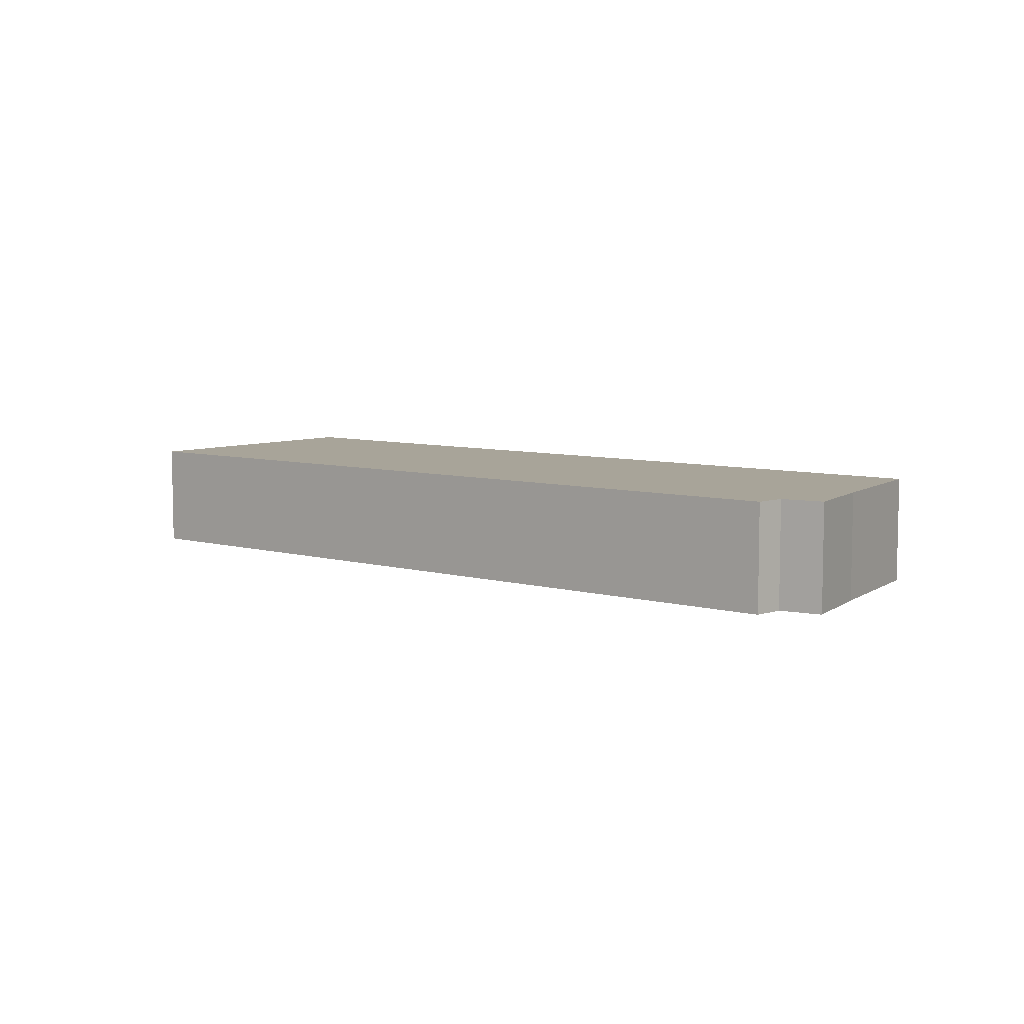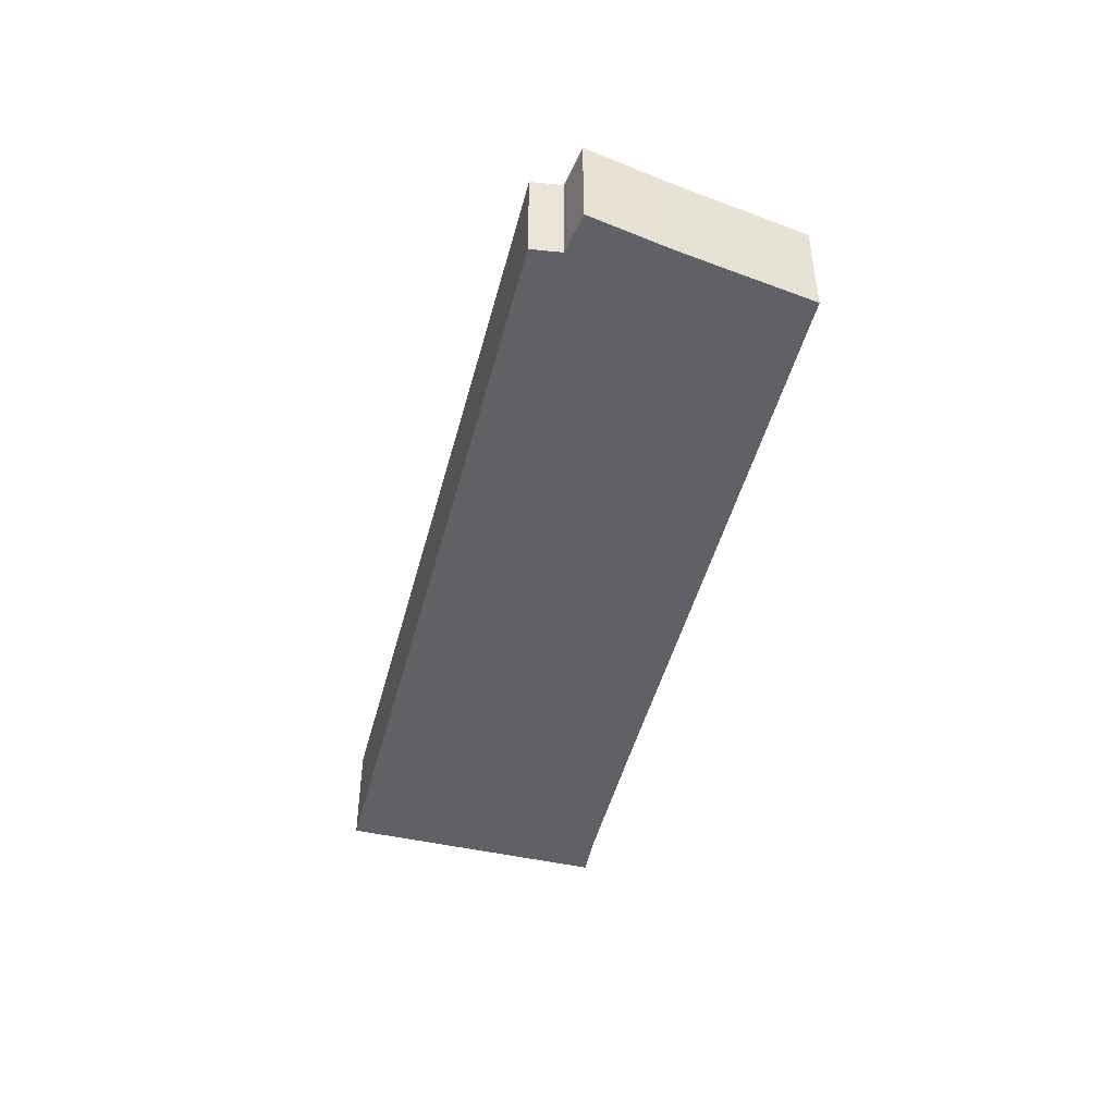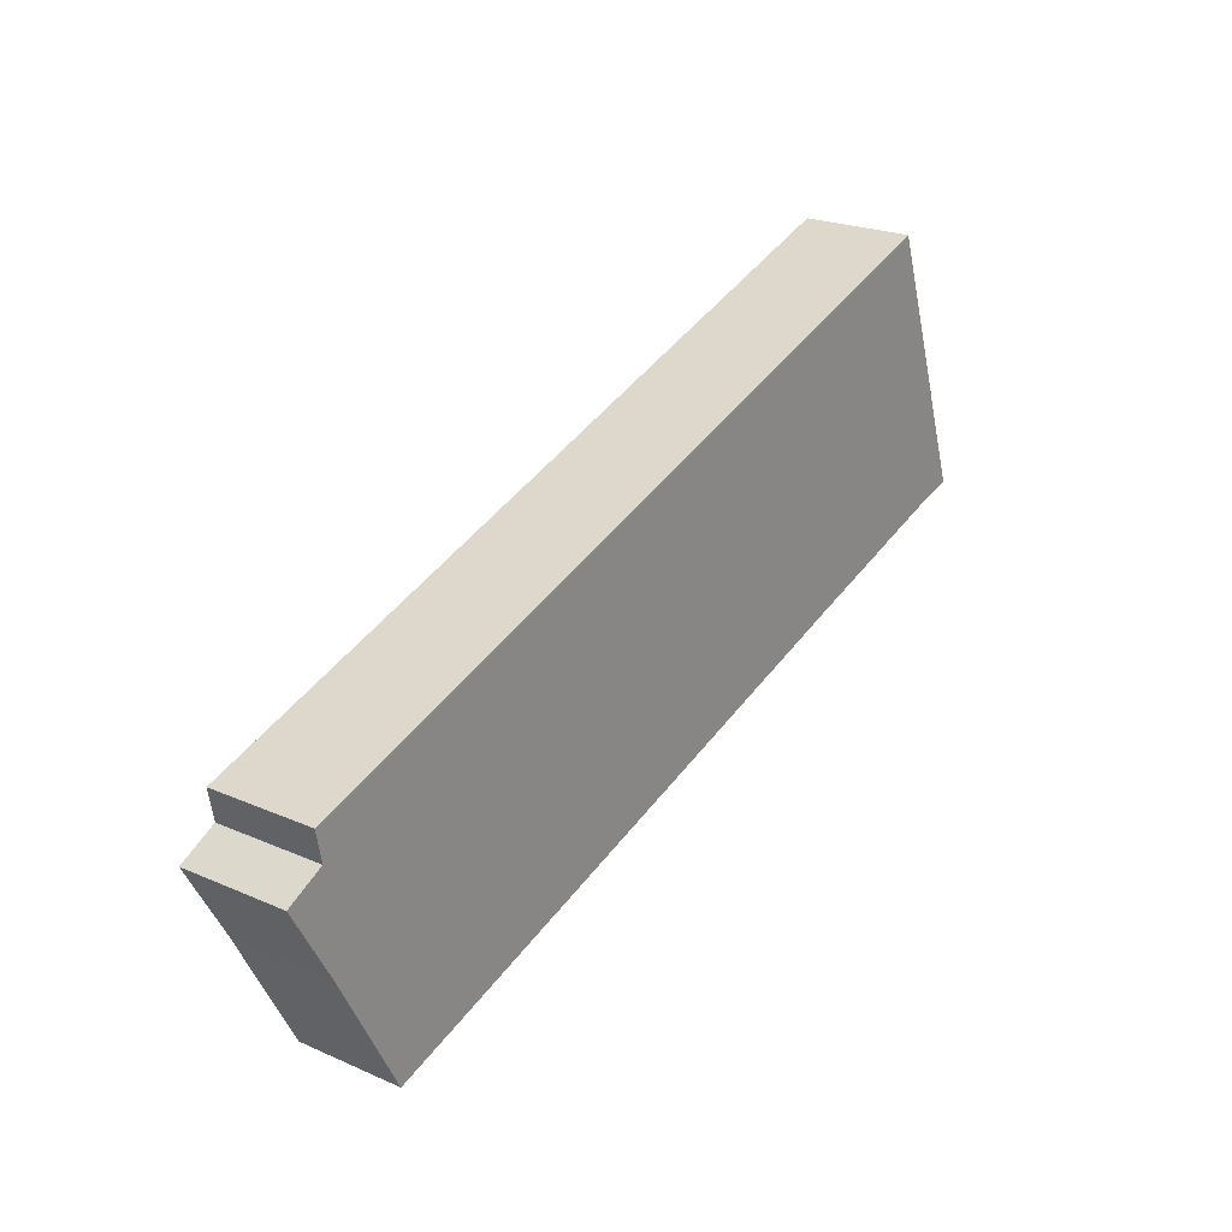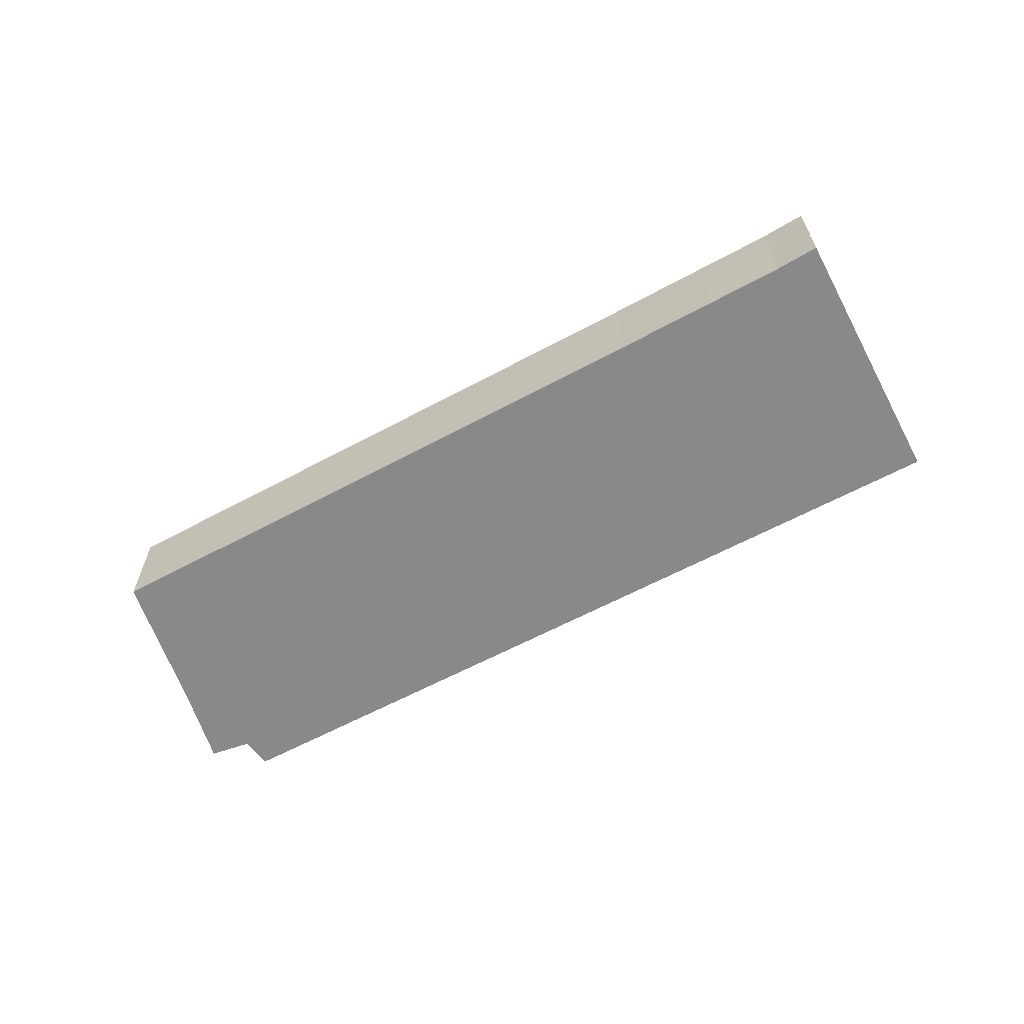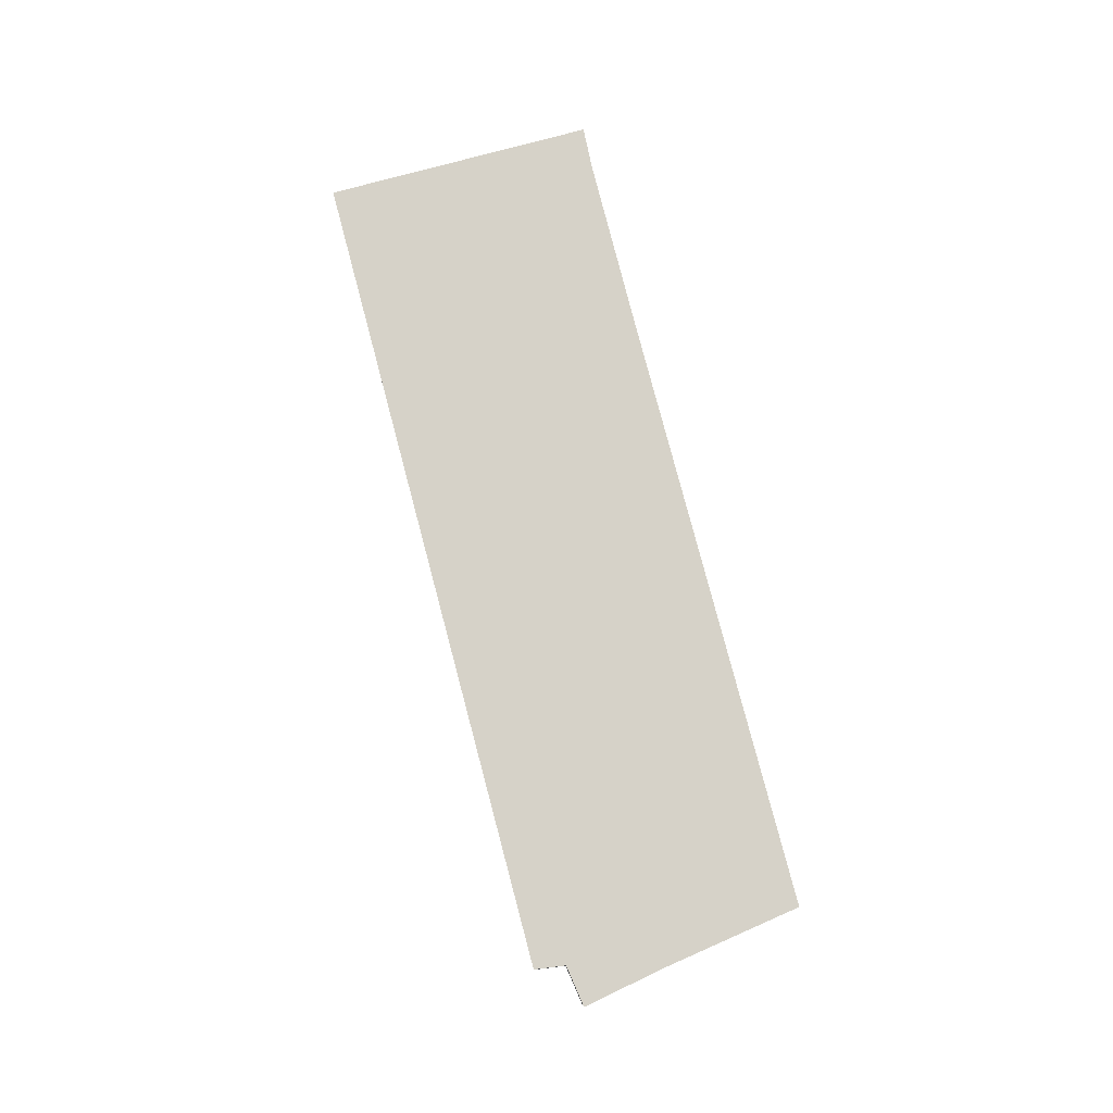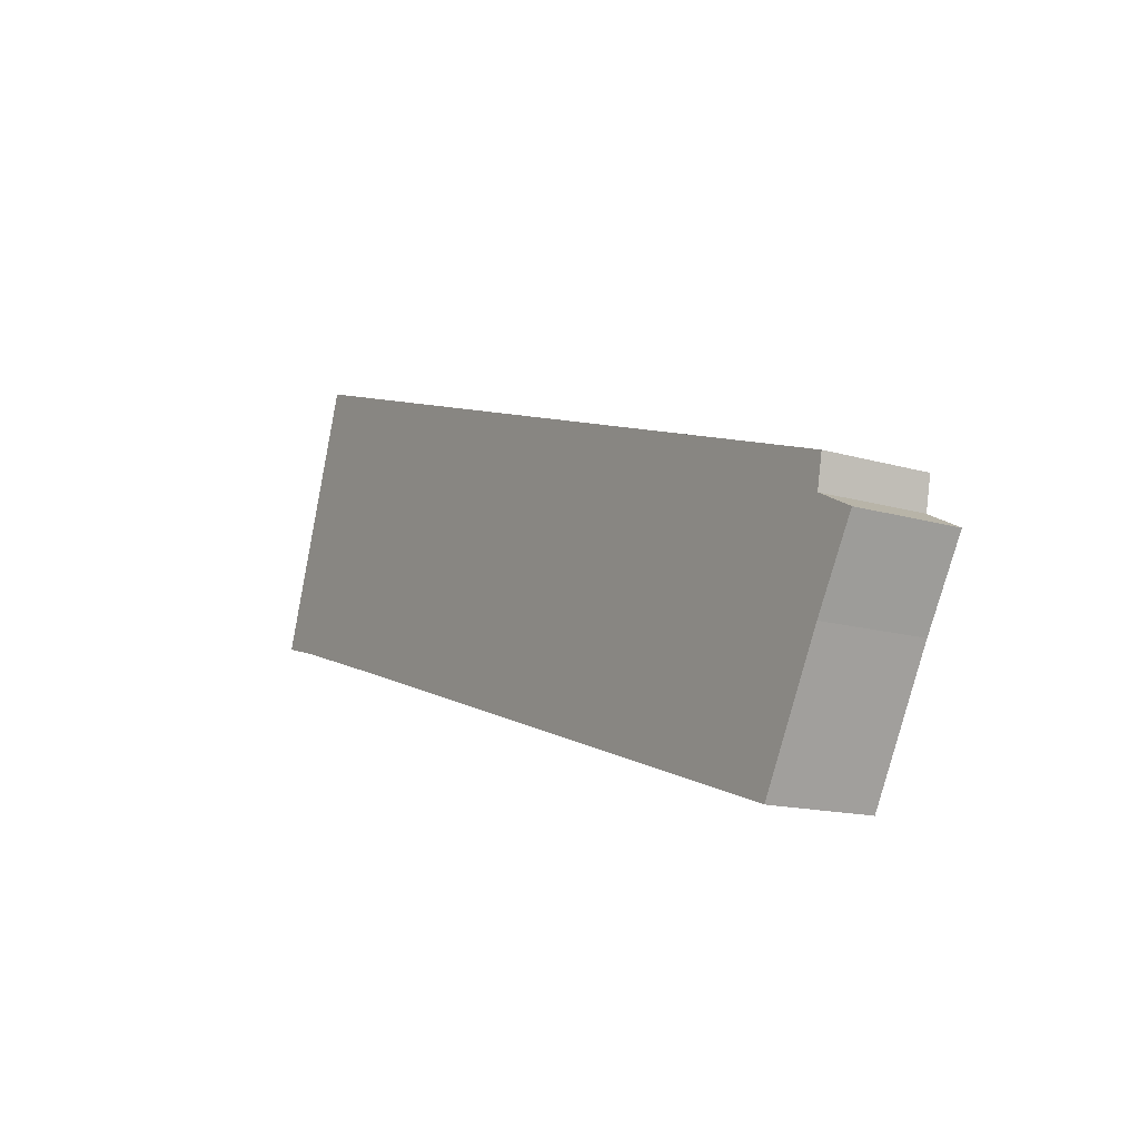
<metadata>
{"format":"obj","ext":"obj","renderer":"f3d","projection":"perspective","resolution":1024,"background":"white","views":[{"elev":7.1,"azim":57.6,"up":"+Y"},{"elev":-46.6,"azim":94.4,"up":"+Y"},{"elev":22.7,"azim":126.9,"up":"+Z"},{"elev":-63.1,"azim":-133.0,"up":"+Y"},{"elev":78.0,"azim":93.9,"up":"+Y"},{"elev":-14.4,"azim":56.7,"up":"+Z"}]}
</metadata>
<code>
v  0.034 2.688 0.099
v  1.064 2.688 -0.299
v  0 2.688 1.646e-16
v  2.242 2.688 6.495
v  2.868 2.688 -0.89
v  21.96 2.688 -0.217
v  5.358 2.688 -1.705
v  20.02 2.688 -6.604
v  21.81 2.688 -1
v  21.68 2.688 -3.421
v  22.76 2.688 -1.5
v  0 0 0
v  2.242 -3.977e-16 6.495
v  0.034 -6.062e-18 0.099
v  21.96 1.329e-17 -0.217
v  21.81 6.123e-17 -1
v  22.76 9.185e-17 -1.5
v  21.68 2.095e-16 -3.421
v  20.02 4.044e-16 -6.604
v  1.064 1.831e-17 -0.299
v  5.358 1.044e-16 -1.705
v  2.868 5.45e-17 -0.89
g defaultobject
f 1 2 3
f 2 1 4
f 2 4 5
f 5 4 6
f 5 6 7
f 7 6 8
f 8 6 9
f 8 9 10
f 11 10 9
f 12 1 3
f 1 12 4
f 4 12 13
f 13 12 14
f 13 6 4
f 6 13 15
f 15 9 6
f 9 15 16
f 16 11 9
f 11 16 17
f 17 10 11
f 10 17 18
f 18 8 10
f 8 18 19
f 20 3 2
f 3 20 12
f 19 7 8
f 7 19 21
f 7 21 5
f 5 21 22
f 5 22 2
f 2 22 20
f 13 16 15
f 16 13 18
f 18 13 19
f 19 13 21
f 21 13 22
f 22 13 20
f 20 13 14
f 20 14 12
f 18 17 16

</code>
